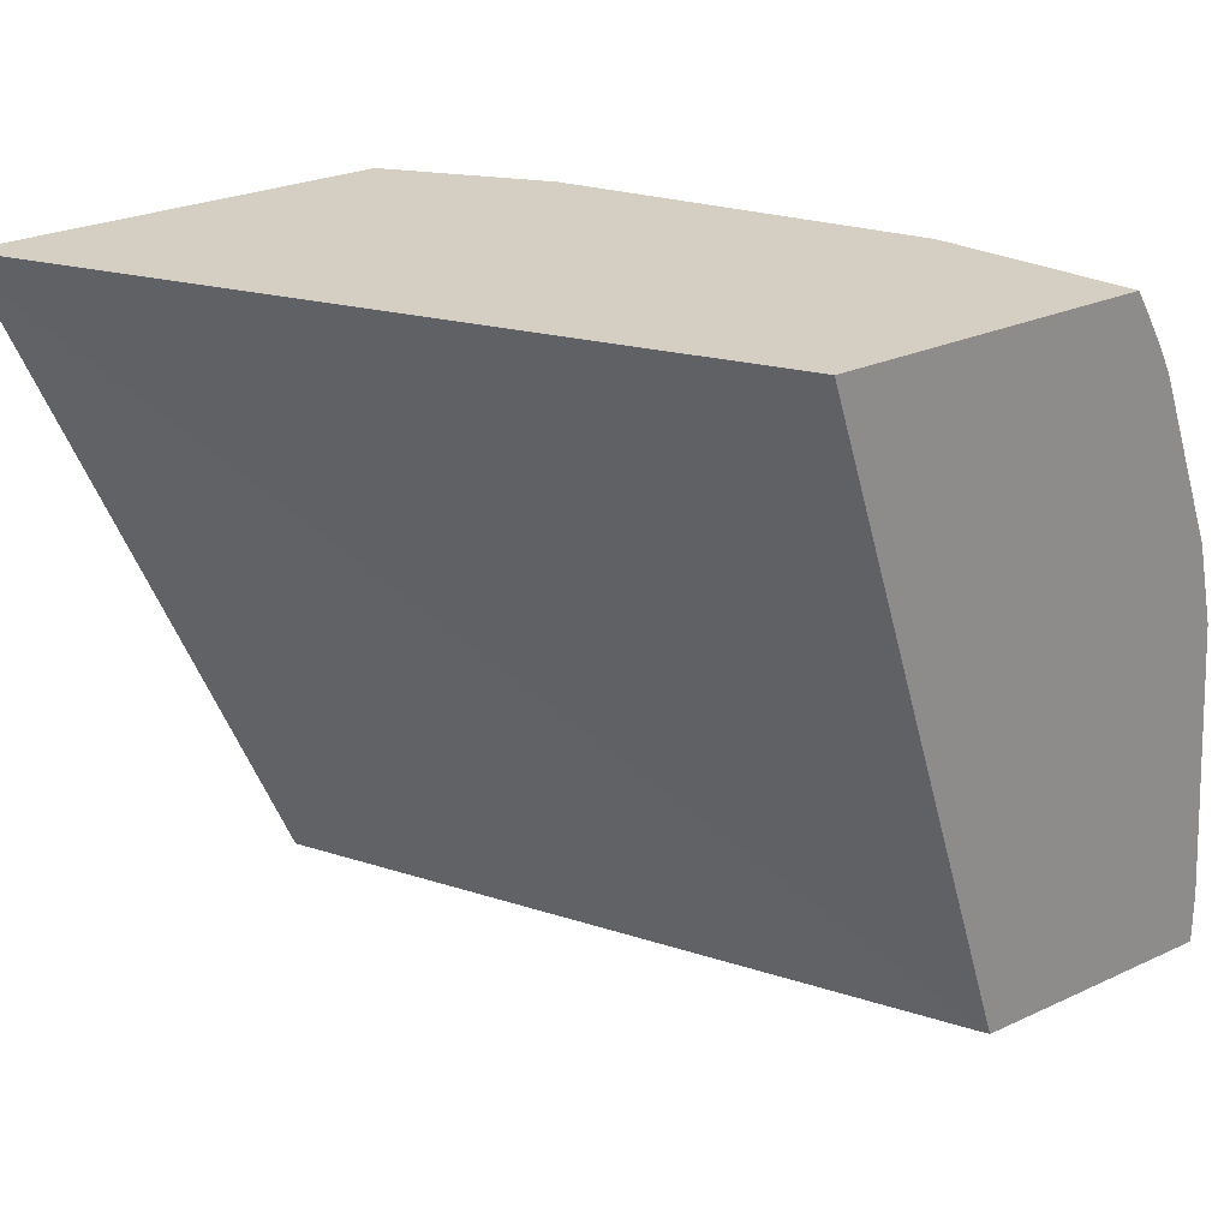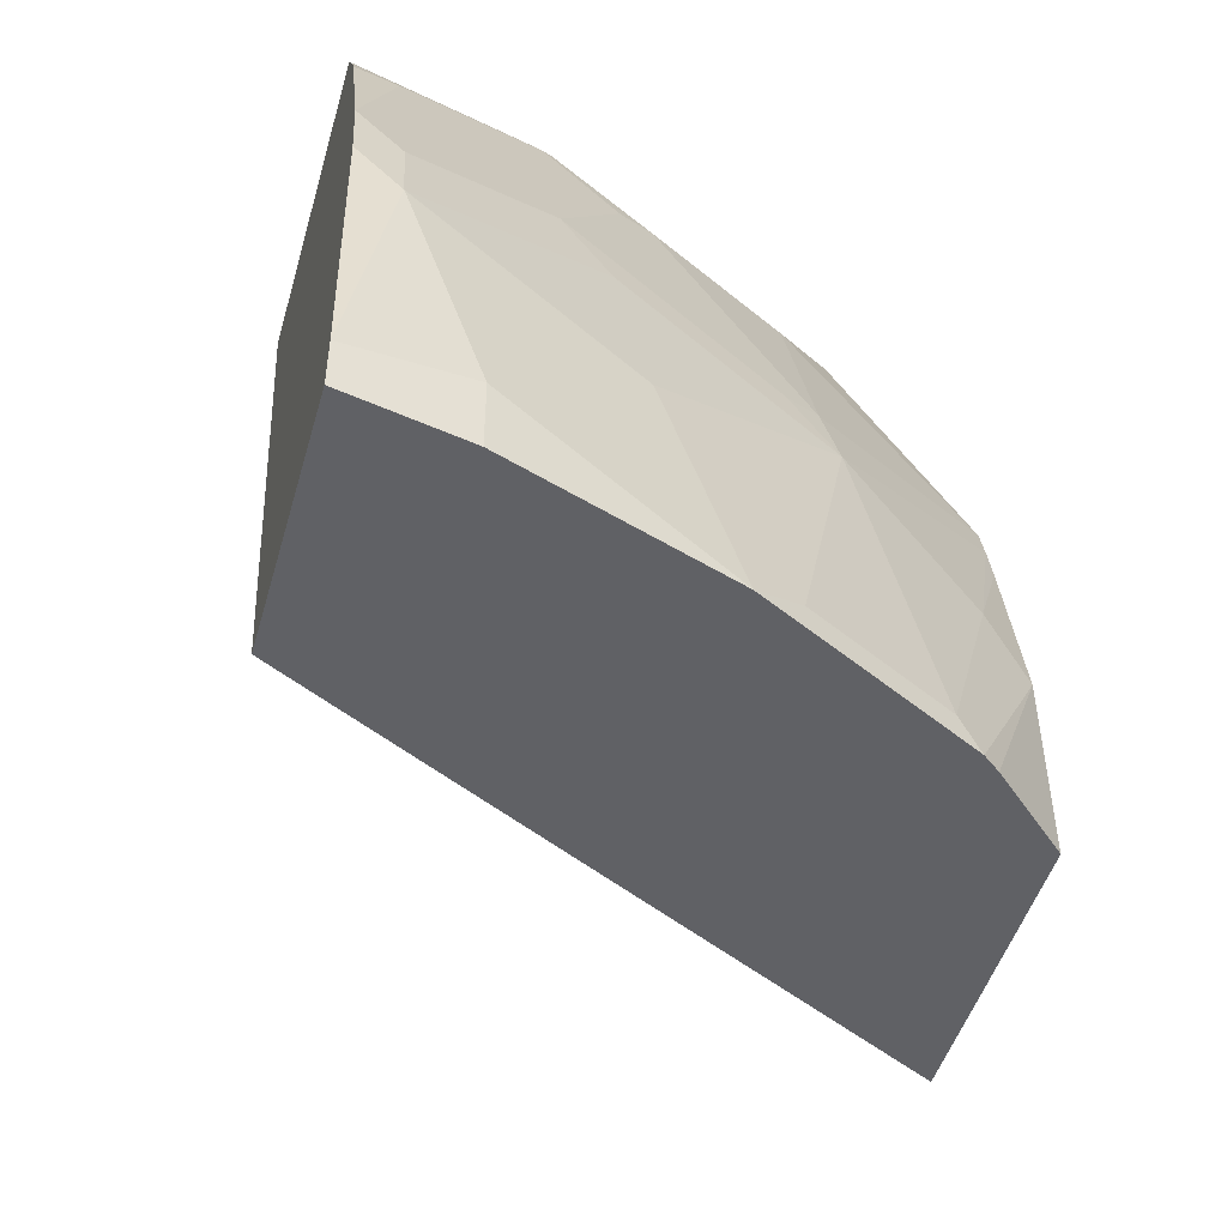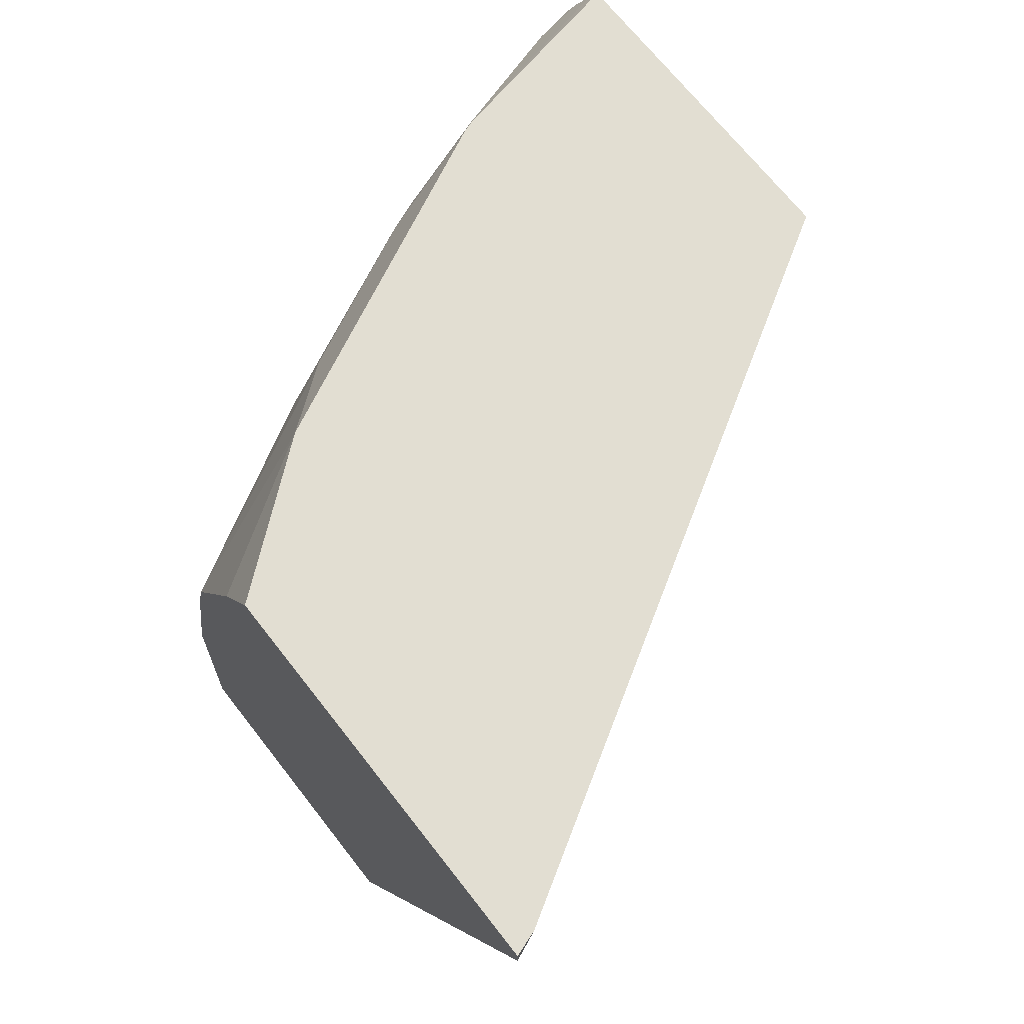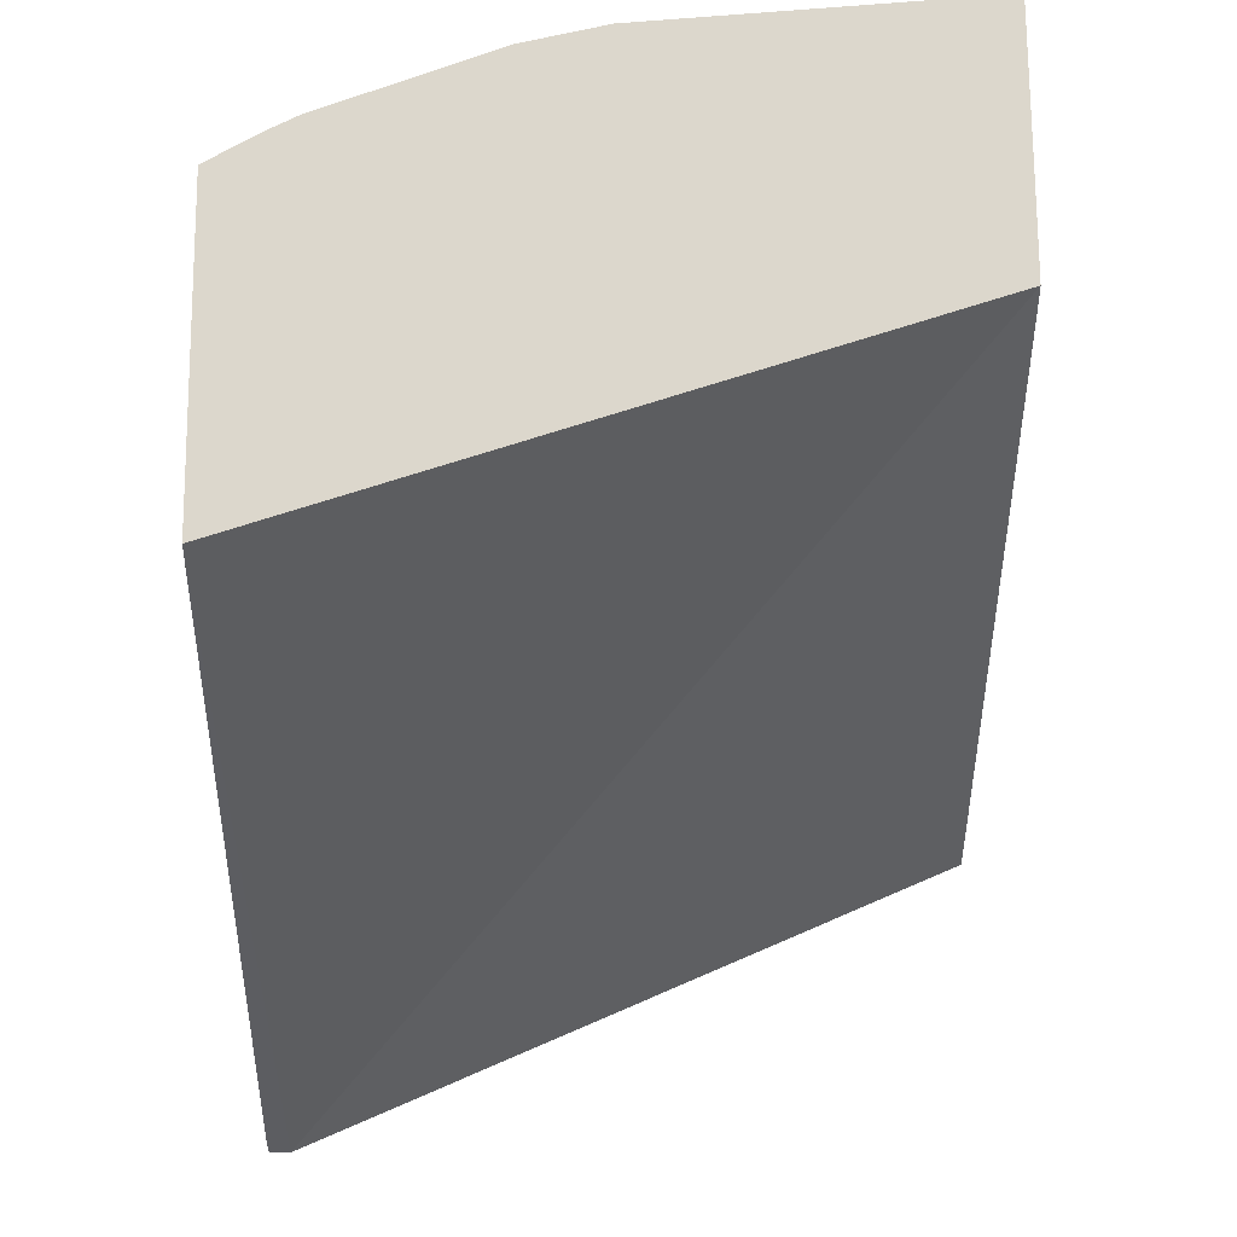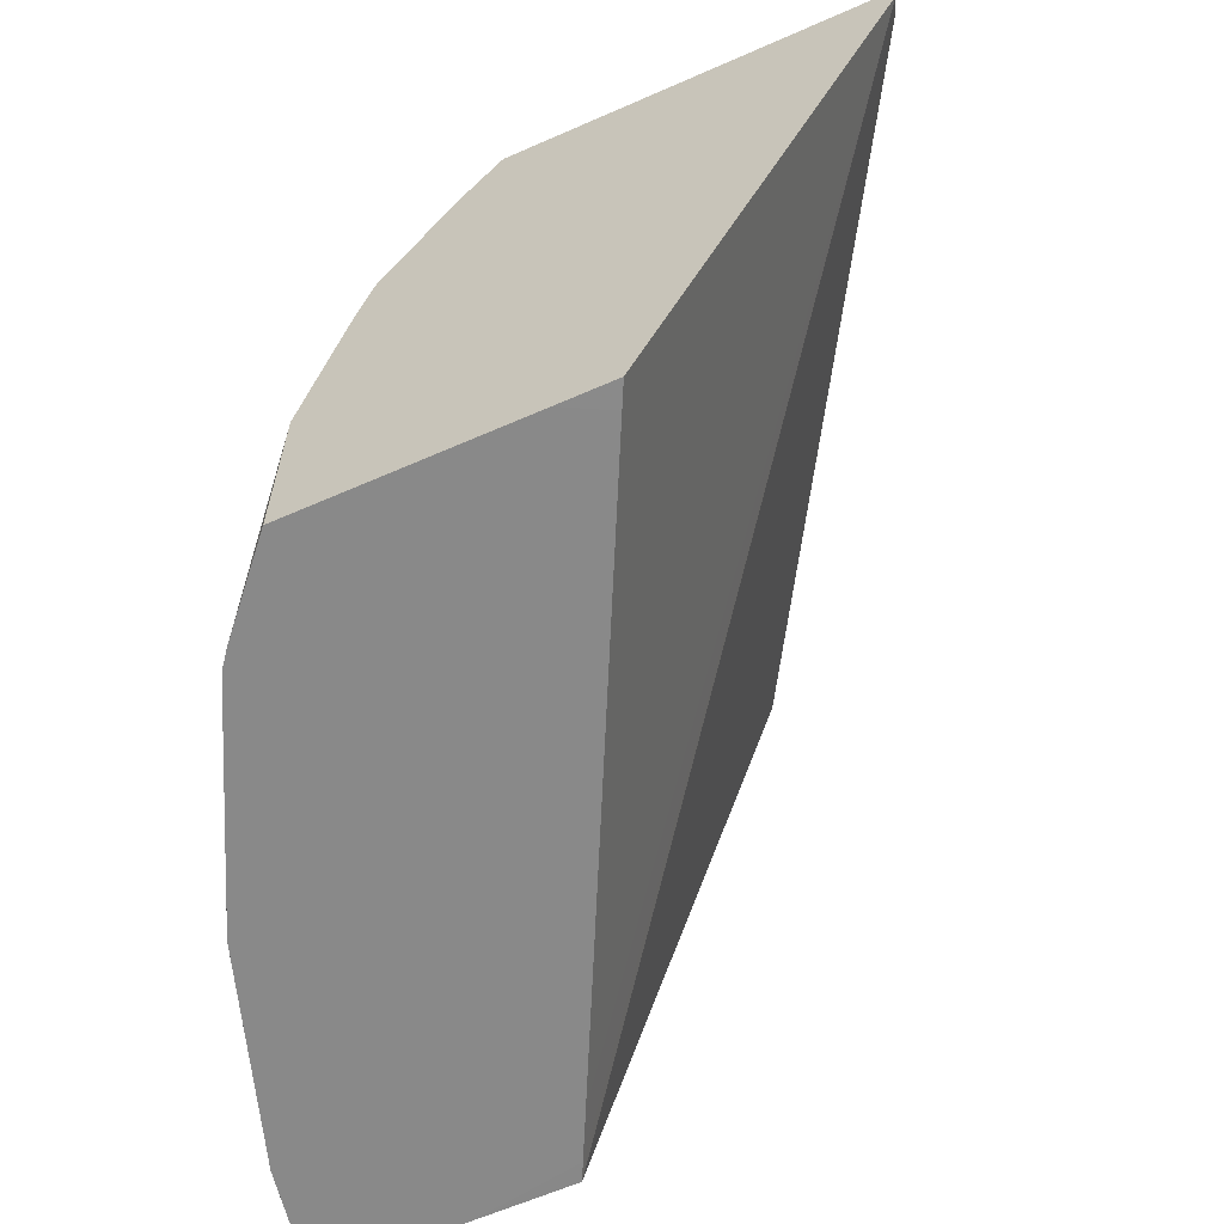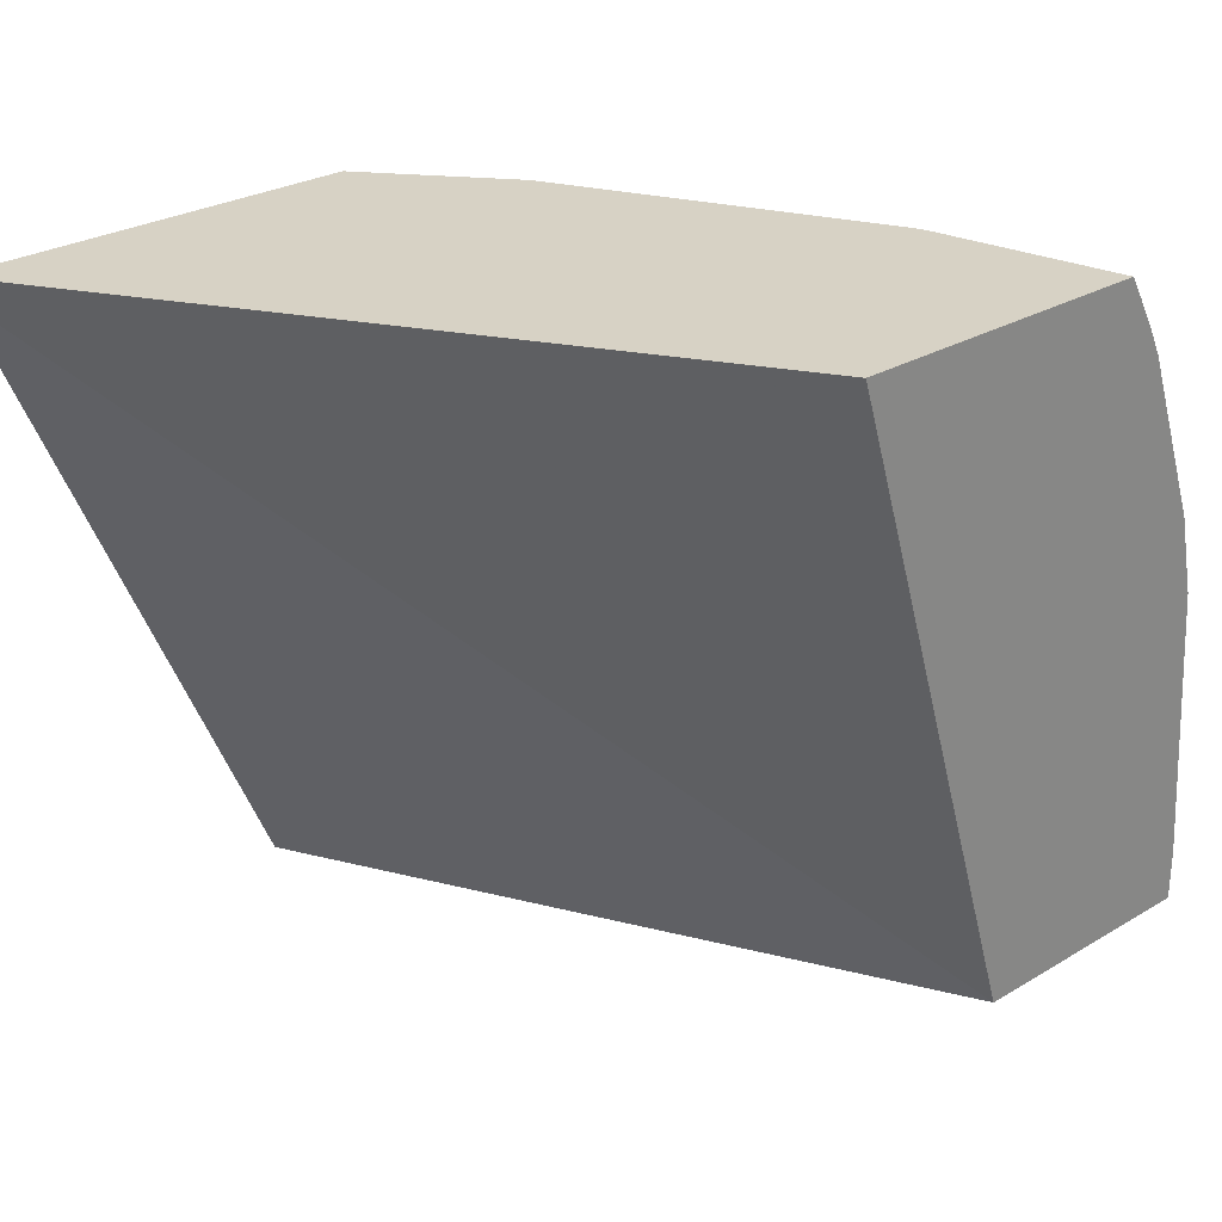
<metadata>
{"format":"obj","ext":"obj","renderer":"f3d","projection":"perspective","resolution":1024,"background":"white","views":[{"elev":25.8,"azim":143.6,"up":"+Z"},{"elev":-48.6,"azim":-106.0,"up":"+Z"},{"elev":68.0,"azim":52.2,"up":"+Z"},{"elev":72.8,"azim":89.6,"up":"+Y"},{"elev":-63.1,"azim":23.9,"up":"+Z"},{"elev":27.4,"azim":137.7,"up":"+Z"}]}
</metadata>
<code>
v -0.4317 -0.5754 -7.917e-05
v -0.4316 -0.5962 -7.917e-05
v -0.4377 -0.5634 -6.073e-05
v -0.3953 -0.5634 -7.917e-05
v -0.4317 -0.5961 1.302e-05
v -0.4111 -0.6577 -7.917e-05
v -0.4111 -0.6578 1.302e-05
v -0.4377 -0.5634 0.0145
v -0.395 -0.5634 -7.917e-05
v -0.4317 -0.5961 0.02057
v -0.4008 -0.6784 -7.917e-05
v -0.4111 -0.6372 0.06168
v -0.4042 -0.6715 0.006853
v -0.3837 -0.692 0.08908
v -0.4317 -0.5756 0.08222
v -0.4317 -0.5634 0.09435
v -0.3658 -0.5634 -4.229e-05
v -0.3631 -0.5687 -7.917e-05
v -0.3906 -0.6987 -7.917e-05
v -0.3837 -0.7126 0.006853
v -0.4111 -0.6167 0.1028
v -0.4042 -0.6304 0.1096
v -0.3854 -0.6783 0.1053
v -0.406 -0.6167 0.1259
v -0.3631 -0.7331 0.06852
v -0.3434 -0.7468 0.1178
v -0.3409 -0.7468 0.1276
v -0.3803 -0.6886 0.1079
v -0.4265 -0.5756 0.1053
v -0.4296 -0.5634 0.1038
v -0.3065 -0.5634 0.1883
v -0.197 -0.7468 0.1825
v -0.3563 -0.5824 -7.917e-05
v -0.3802 -0.7195 -7.917e-05
v -0.3803 -0.6475 0.1696
v -0.3854 -0.6372 0.167
v -0.406 -0.5961 0.1465
v -0.3563 -0.7468 0.05481
v -0.3563 -0.7468 0.05499
v -0.346 -0.7468 0.1062
v -0.3597 -0.6886 0.1696
v -0.3203 -0.7468 0.1687
v -0.3391 -0.7092 0.1883
v -0.4265 -0.5634 0.1175
v -0.406 -0.5756 0.167
v -0.1994 -0.74 0.1883
v -0.3965 -0.5634 0.1883
v -0.197 -0.7468 0.1883
v -0.2741 -0.7468 -4.229e-05
v -0.3186 -0.6578 -7.917e-05
v -0.3764 -0.7244 -7.917e-05
v -0.384 -0.6195 0.1883
v -0.3854 -0.6167 0.1876
v -0.3563 -0.7468 -7.917e-05
v -0.3429 -0.7017 0.1883
v -0.3084 -0.7468 0.1883
v -0.409 -0.5634 0.1655
v -0.3853 -0.6154 0.1883
v -0.405 -0.5634 0.1736
v -0.4002 -0.5634 0.182
v -0.2903 -0.7468 -7.917e-05
v -0.2775 -0.7401 -7.917e-05
v -0.3851 -0.6161 0.1883
f 26 49 32
f 26 32 48
f 26 48 56
f 26 56 42
f 27 42 43
f 27 41 28
f 27 43 41
f 28 41 35
f 29 37 45
f 26 61 49
f 29 44 30
f 26 42 27
f 26 54 61
f 24 53 37
f 26 39 38
f 26 40 39
f 25 40 26
f 25 39 40
f 25 38 39
f 25 34 38
f 24 37 29
f 24 36 53
f 24 35 36
f 24 28 35
f 23 28 24
f 29 45 44
f 21 22 24
f 26 38 54
f 31 46 32
f 45 58 59
f 31 58 63
f 20 34 25
f 58 60 59
f 53 63 58
f 52 63 53
f 49 62 50
f 49 61 62
f 47 60 58
f 45 59 57
f 45 53 58
f 44 45 57
f 42 56 43
f 41 55 52
f 41 43 55
f 38 51 54
f 37 53 45
f 36 52 53
f 35 41 52
f 34 51 38
f 32 50 33
f 32 49 50
f 32 46 48
f 31 48 46
f 31 56 48
f 31 43 56
f 31 55 43
f 31 52 55
f 31 63 52
f 31 47 58
f 19 34 20
f 35 52 36
f 17 32 18
f 3 60 47
f 3 59 60
f 3 57 59
f 3 44 57
f 3 30 44
f 3 16 30
f 3 8 16
f 3 10 8
f 3 5 10
f 2 7 5
f 2 6 7
f 2 5 3
f 1 6 2
f 1 11 6
f 1 19 11
f 1 34 19
f 1 51 34
f 1 54 51
f 1 62 61
f 1 50 62
f 1 33 50
f 1 18 33
f 1 9 18
f 1 4 9
f 1 3 4
f 1 2 3
f 18 32 33
f 3 47 31
f 3 31 17
f 1 61 54
f 3 9 4
f 17 31 32
f 3 17 9
f 15 24 29
f 15 21 24
f 15 30 16
f 15 29 30
f 14 27 28
f 14 26 27
f 14 25 26
f 14 20 25
f 14 24 22
f 14 23 24
f 13 20 14
f 12 22 21
f 14 28 23
f 12 21 15
f 12 14 22
f 5 7 10
f 7 12 10
f 7 11 13
f 6 11 7
f 7 14 12
f 7 13 14
f 8 15 16
f 9 17 18
f 10 12 15
f 11 19 20
f 11 20 13
f 8 10 15

</code>
